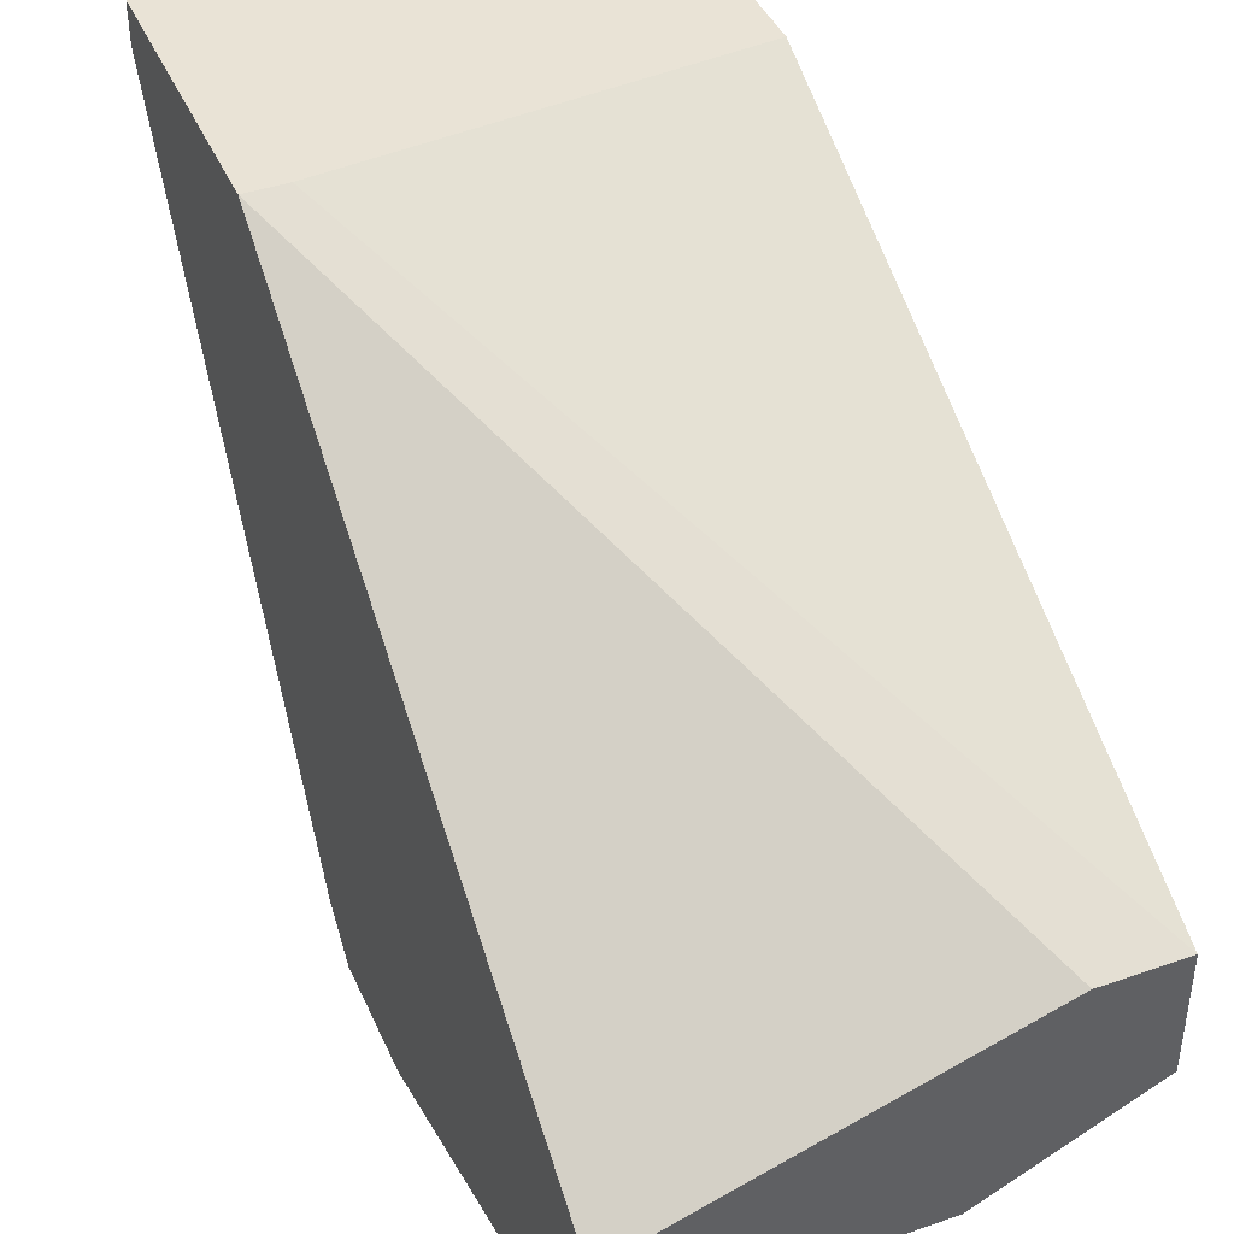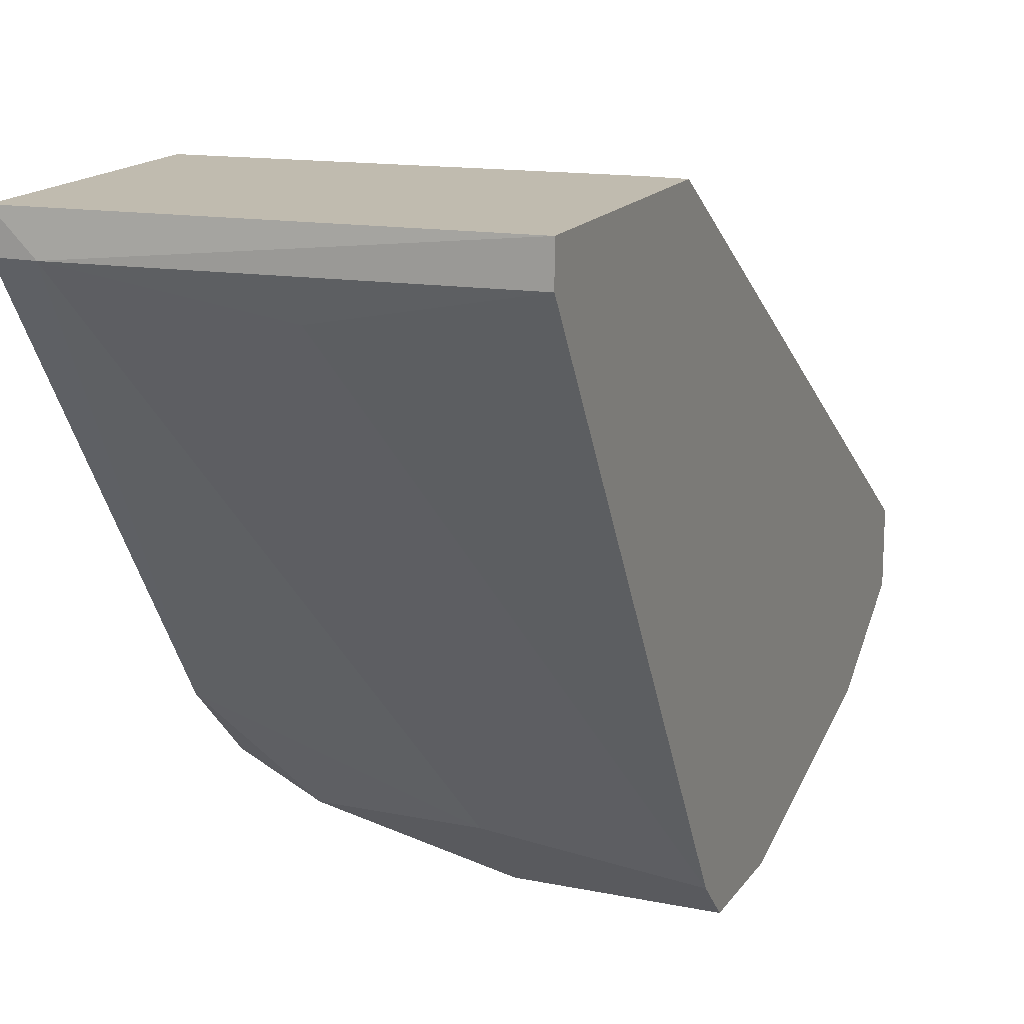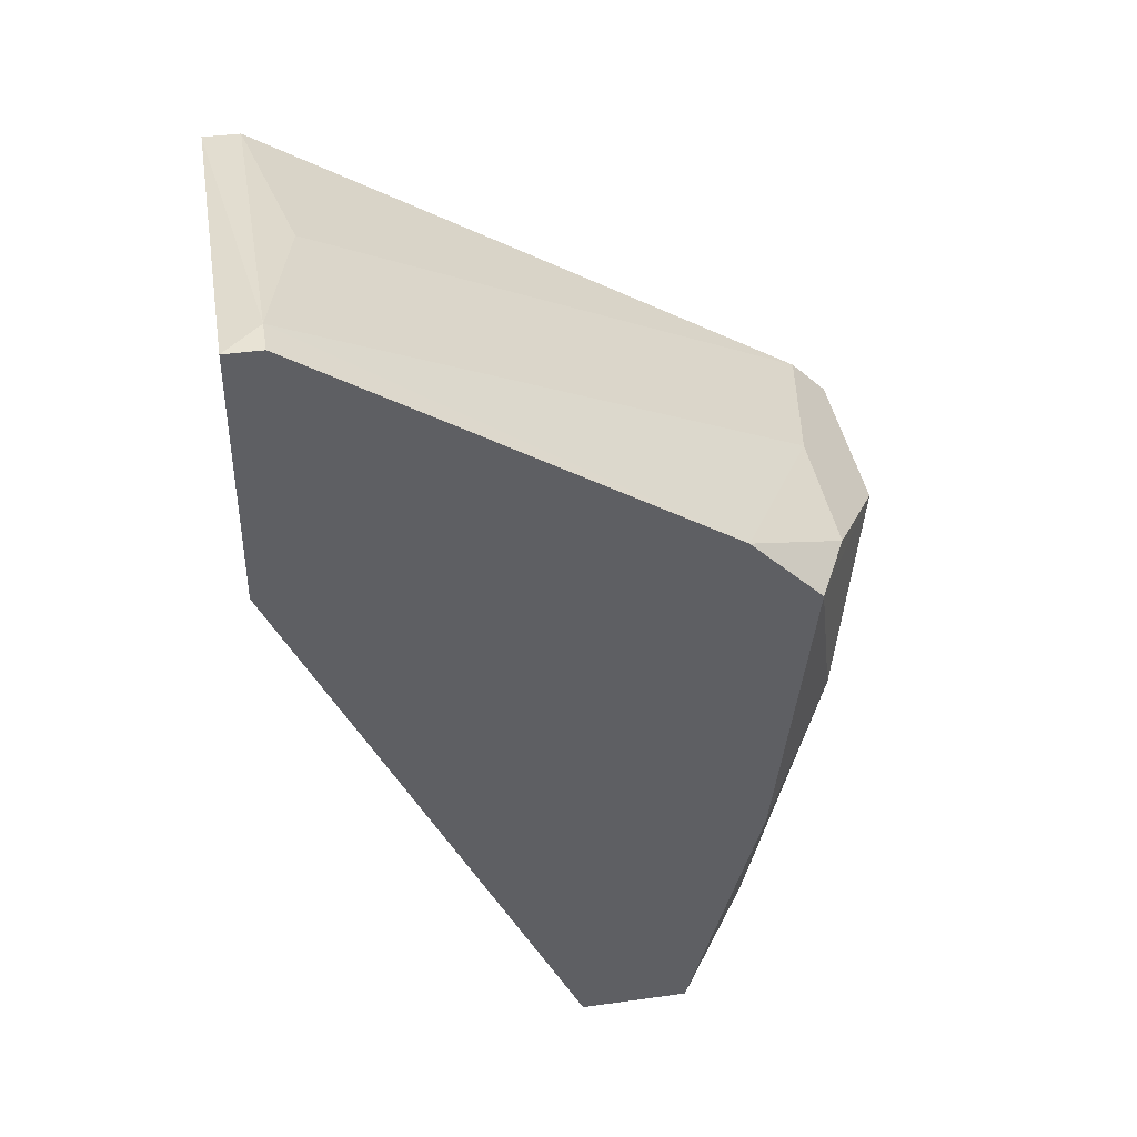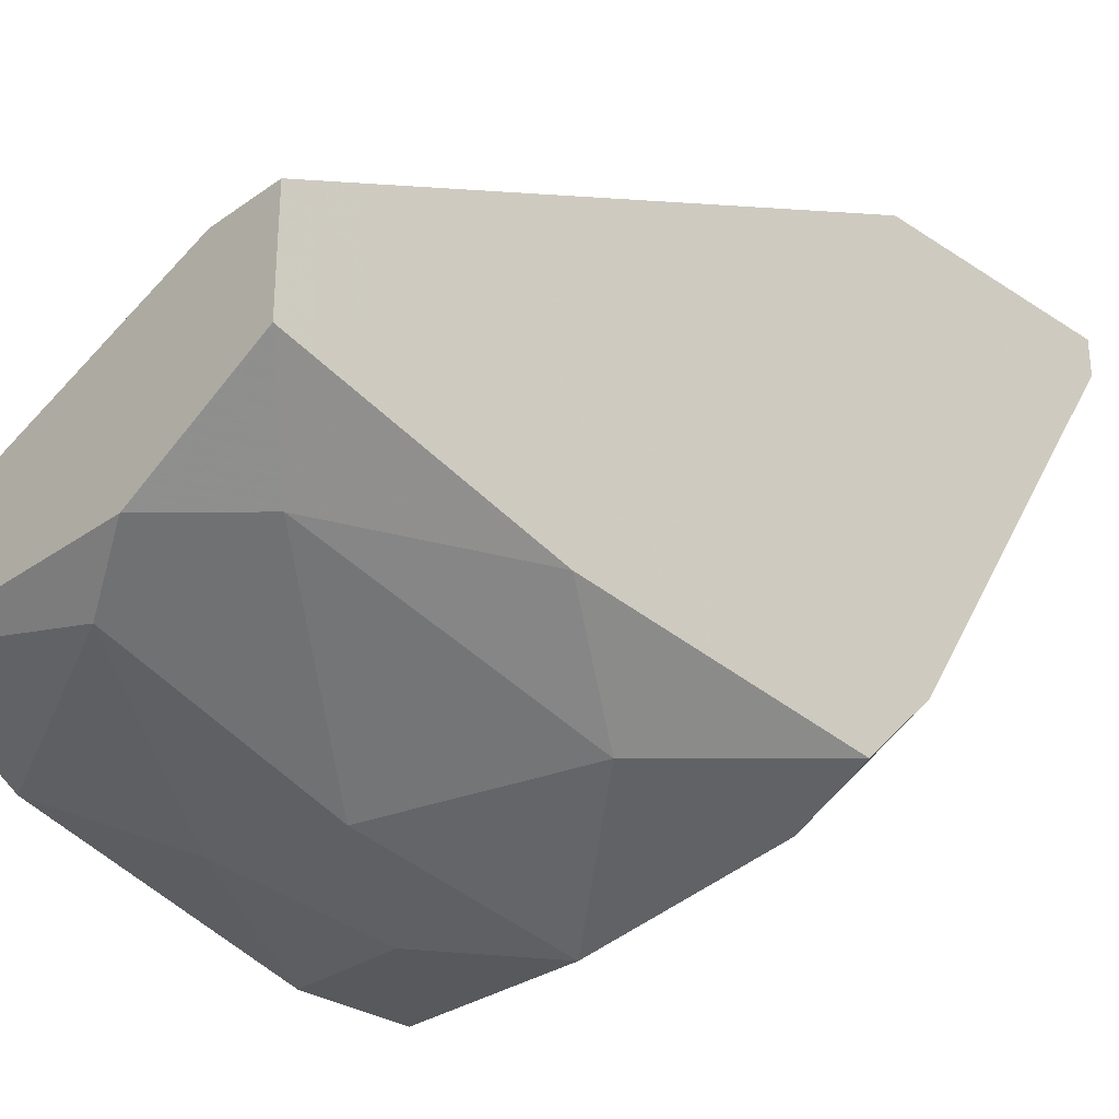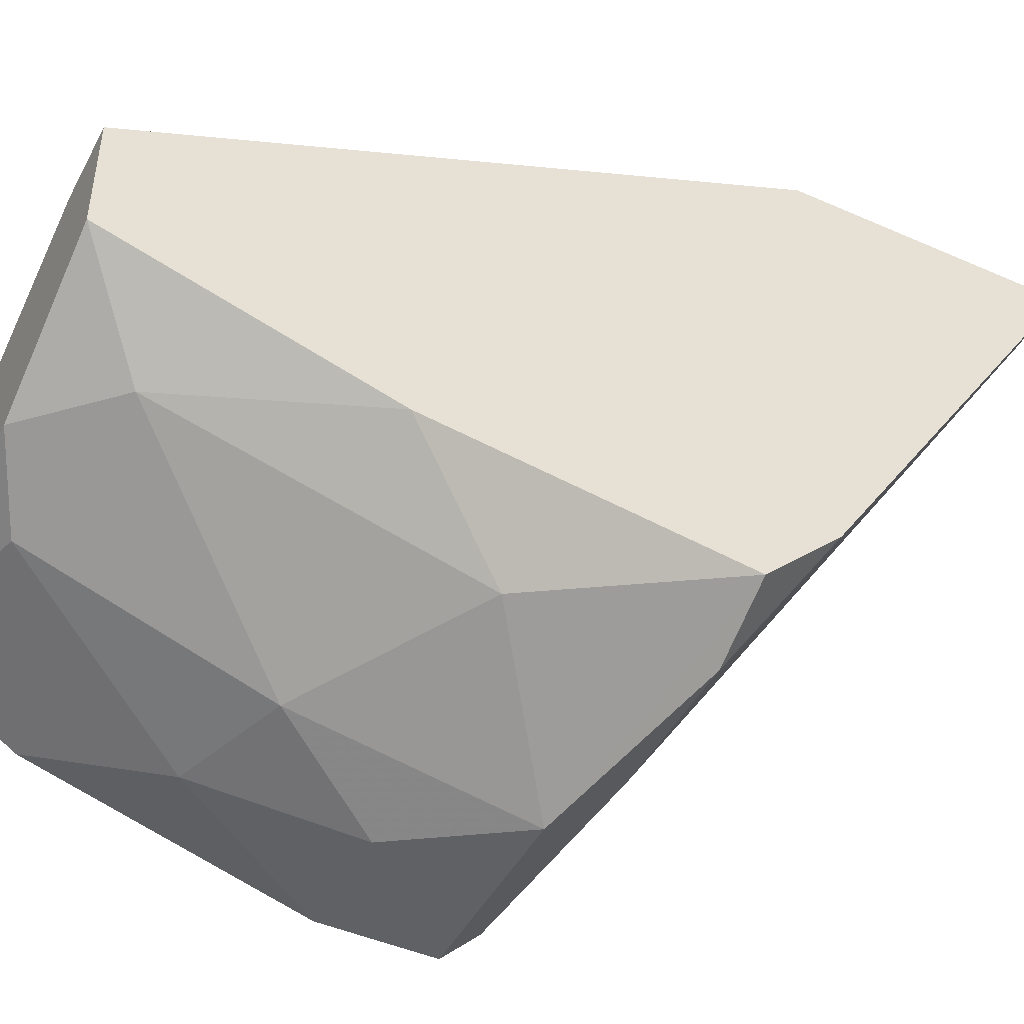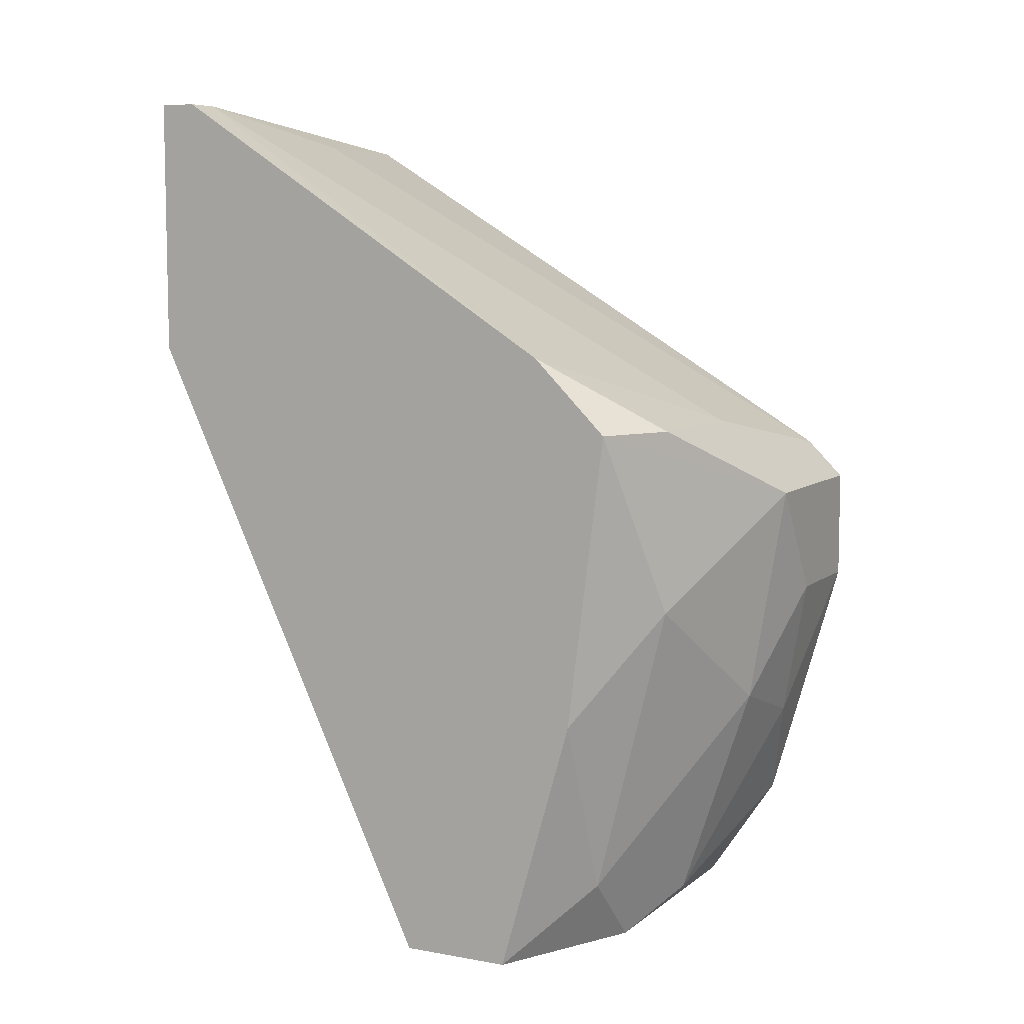
<metadata>
{"format":"obj","ext":"obj","renderer":"f3d","projection":"perspective","resolution":1024,"background":"white","views":[{"elev":42.0,"azim":-22.6,"up":"+Z"},{"elev":15.9,"azim":-156.9,"up":"+Z"},{"elev":41.0,"azim":80.4,"up":"+Y"},{"elev":-29.9,"azim":45.9,"up":"+Z"},{"elev":-45.9,"azim":63.2,"up":"+Z"},{"elev":7.6,"azim":117.0,"up":"+Y"}]}
</metadata>
<code>
v -0.001489 0.005739 -0.02145
v 0.006375 0.02075 -0.01073
v 0.006375 0.02075 -0.01144
v 0.006375 0.003595 -0.01644
v -0.001489 0.01503 -0.01073
v 0.002087 0.01289 -0.02288
v -0.001489 0.02004 -0.01144
v 0.006375 0.01432 -0.02073
v -0.001489 0.003595 -0.01859
v -0.001489 0.0136 -0.02216
v 0.006375 0.003595 -0.01859
v 0.006375 0.01575 -0.01073
v 0.002087 0.00431 -0.02073
v 0.004944 0.01075 -0.02145
v 0.004944 0.01432 -0.02145
v 0.004944 0.003595 -0.01644
v -0.001489 0.01075 -0.02288
v -0.001489 0.02004 -0.01073
v 0.002087 0.0086 -0.02216
v -0.001489 0.003595 -0.02002
v 0.004944 0.005026 -0.02002
v 0.002087 0.02004 -0.01215
v 0.002087 0.01432 -0.02145
v 0.006375 0.0086 -0.02002
v 0.006375 0.01575 -0.0193
v 0.003515 0.003595 -0.02002
v -0.001489 0.01289 -0.02288
v 0.000657 0.01075 -0.02288
v -5.9e-05 0.007884 -0.02216
v 0.00566 0.02075 -0.01144
v -0.000774 0.01503 -0.01073
f 12 5 31
f 3 2 4
f 1 5 7
f 3 4 8
f 5 1 9
f 1 7 10
f 8 4 11
f 4 9 11
f 4 2 12
f 2 5 12
f 6 8 14
f 8 6 15
f 4 5 16
f 9 4 16
f 5 9 16
f 1 10 17
f 5 2 18
f 7 5 18
f 6 14 19
f 9 1 20
f 11 9 20
f 1 13 20
f 19 14 21
f 10 7 22
f 15 6 23
f 8 11 24
f 14 8 24
f 11 21 24
f 21 14 24
f 3 8 25
f 8 15 25
f 15 23 25
f 13 19 26
f 11 20 26
f 20 13 26
f 21 11 26
f 19 21 26
f 17 10 27
f 6 17 27
f 10 23 27
f 23 6 27
f 17 6 28
f 6 19 28
f 28 19 29
f 13 1 29
f 1 17 29
f 19 13 29
f 17 28 29
f 2 3 30
f 18 2 30
f 7 18 30
f 22 7 30
f 10 22 30
f 23 10 30
f 3 25 30
f 25 23 30
f 5 4 31
f 4 12 31

</code>
